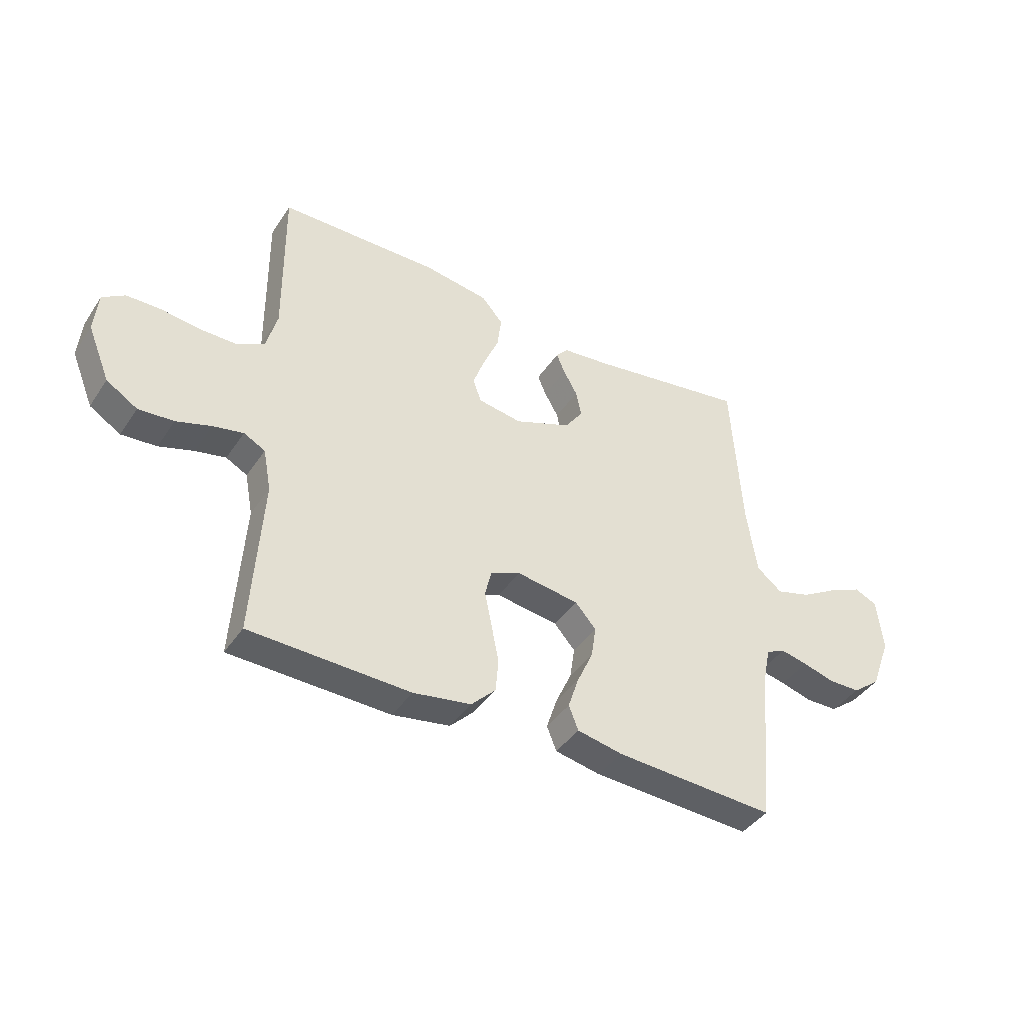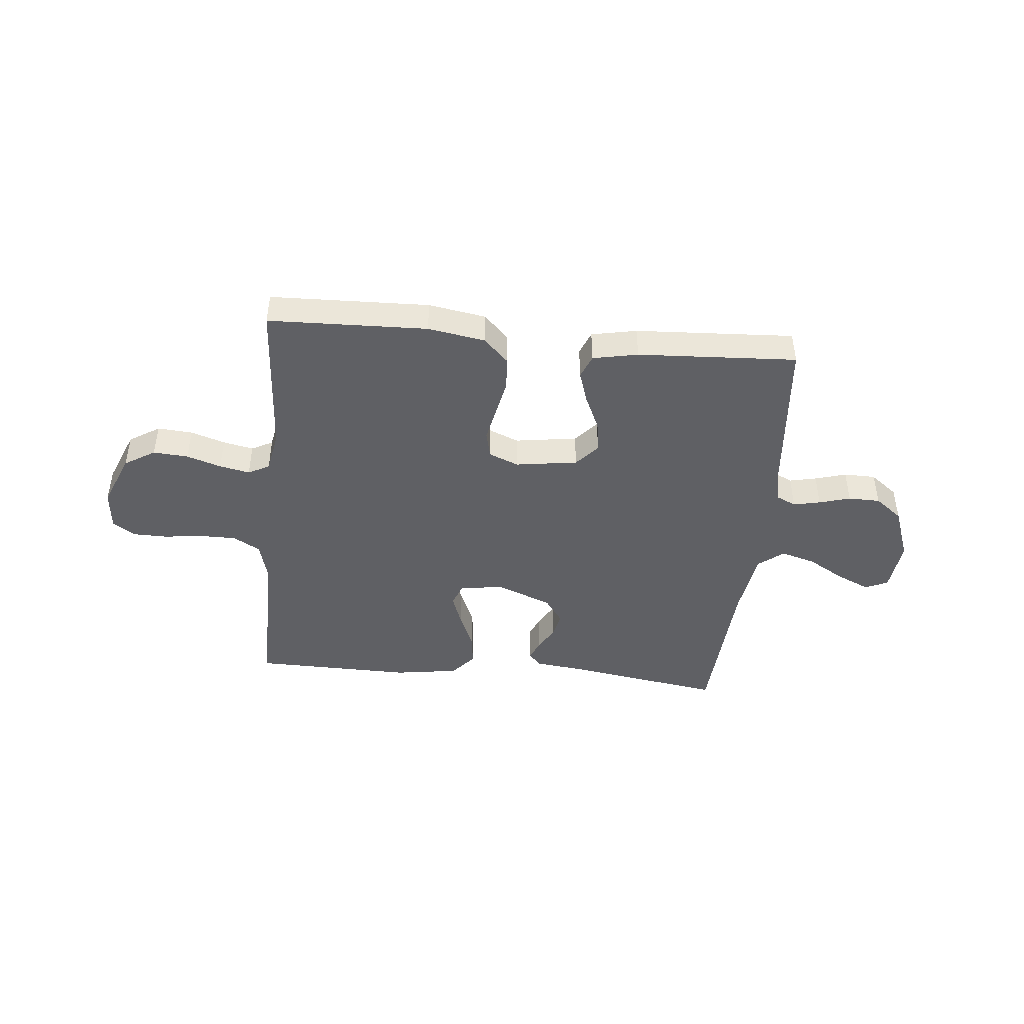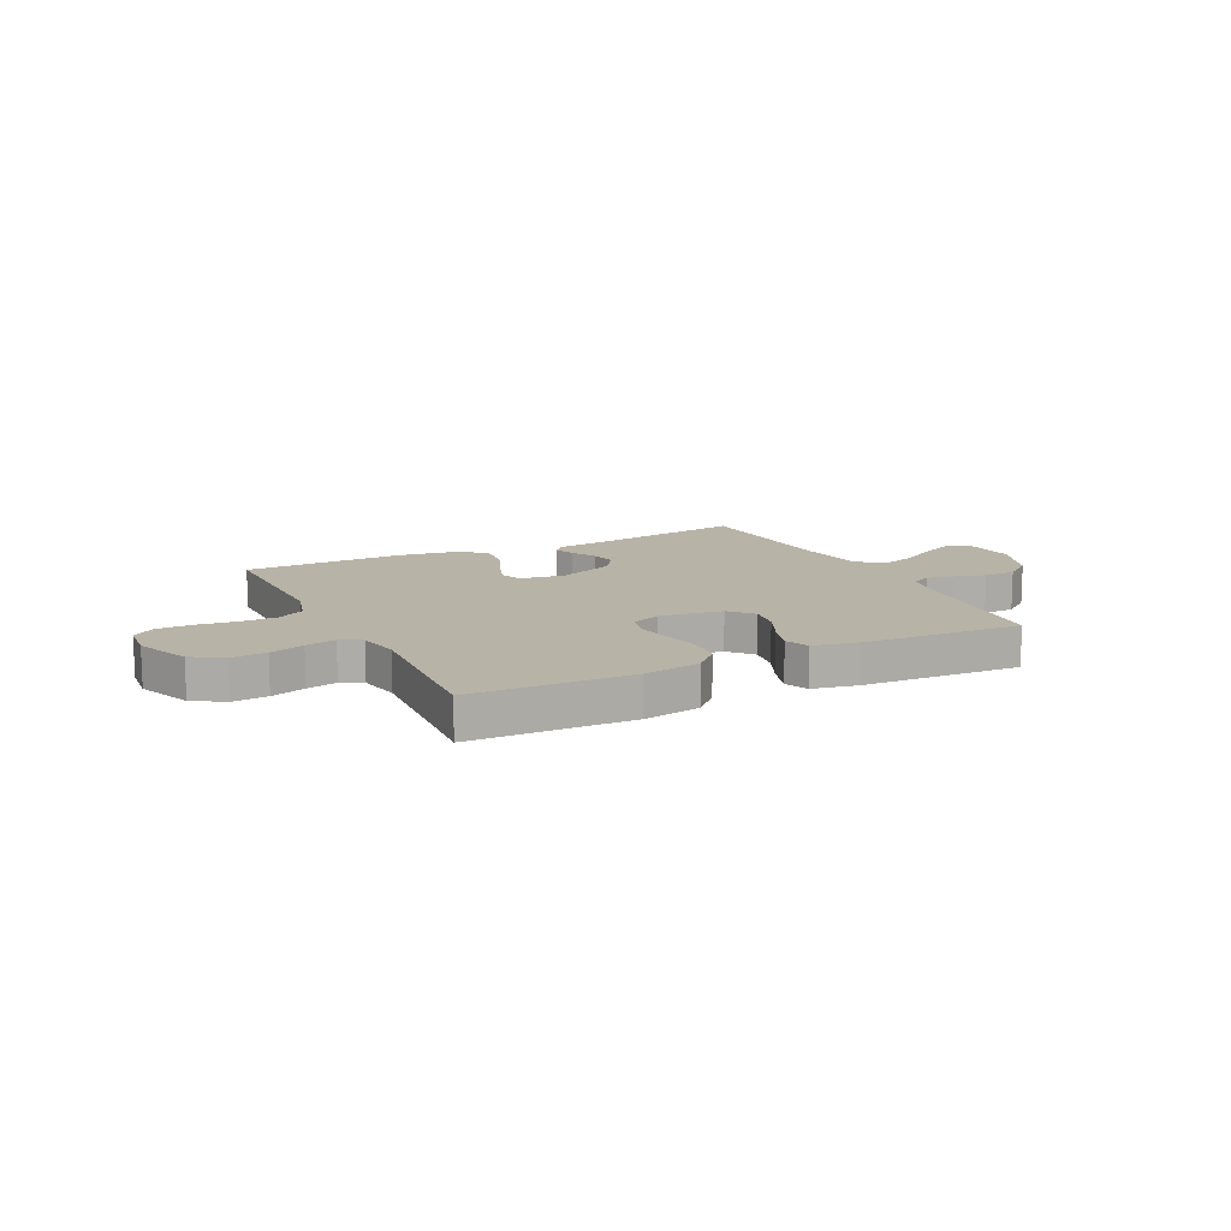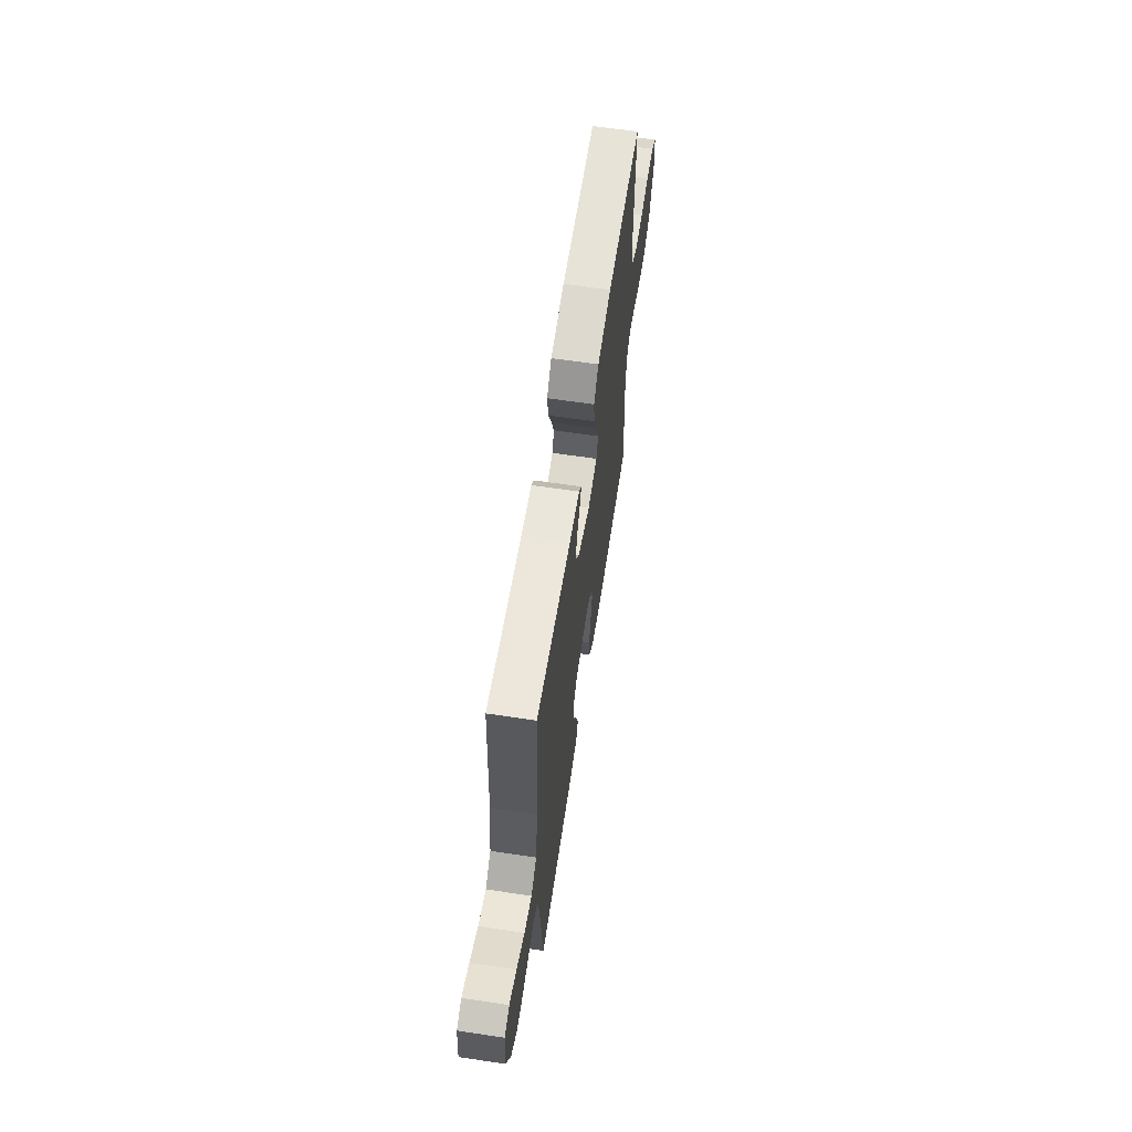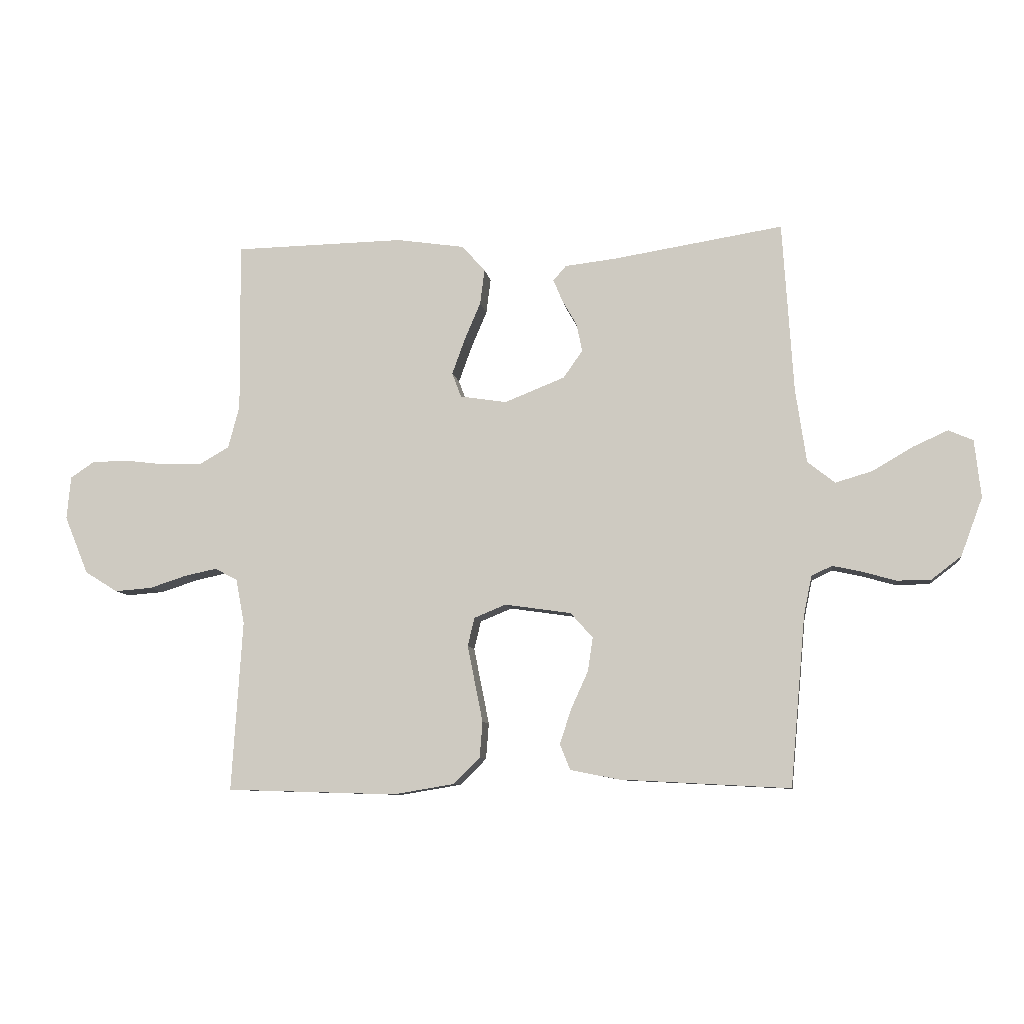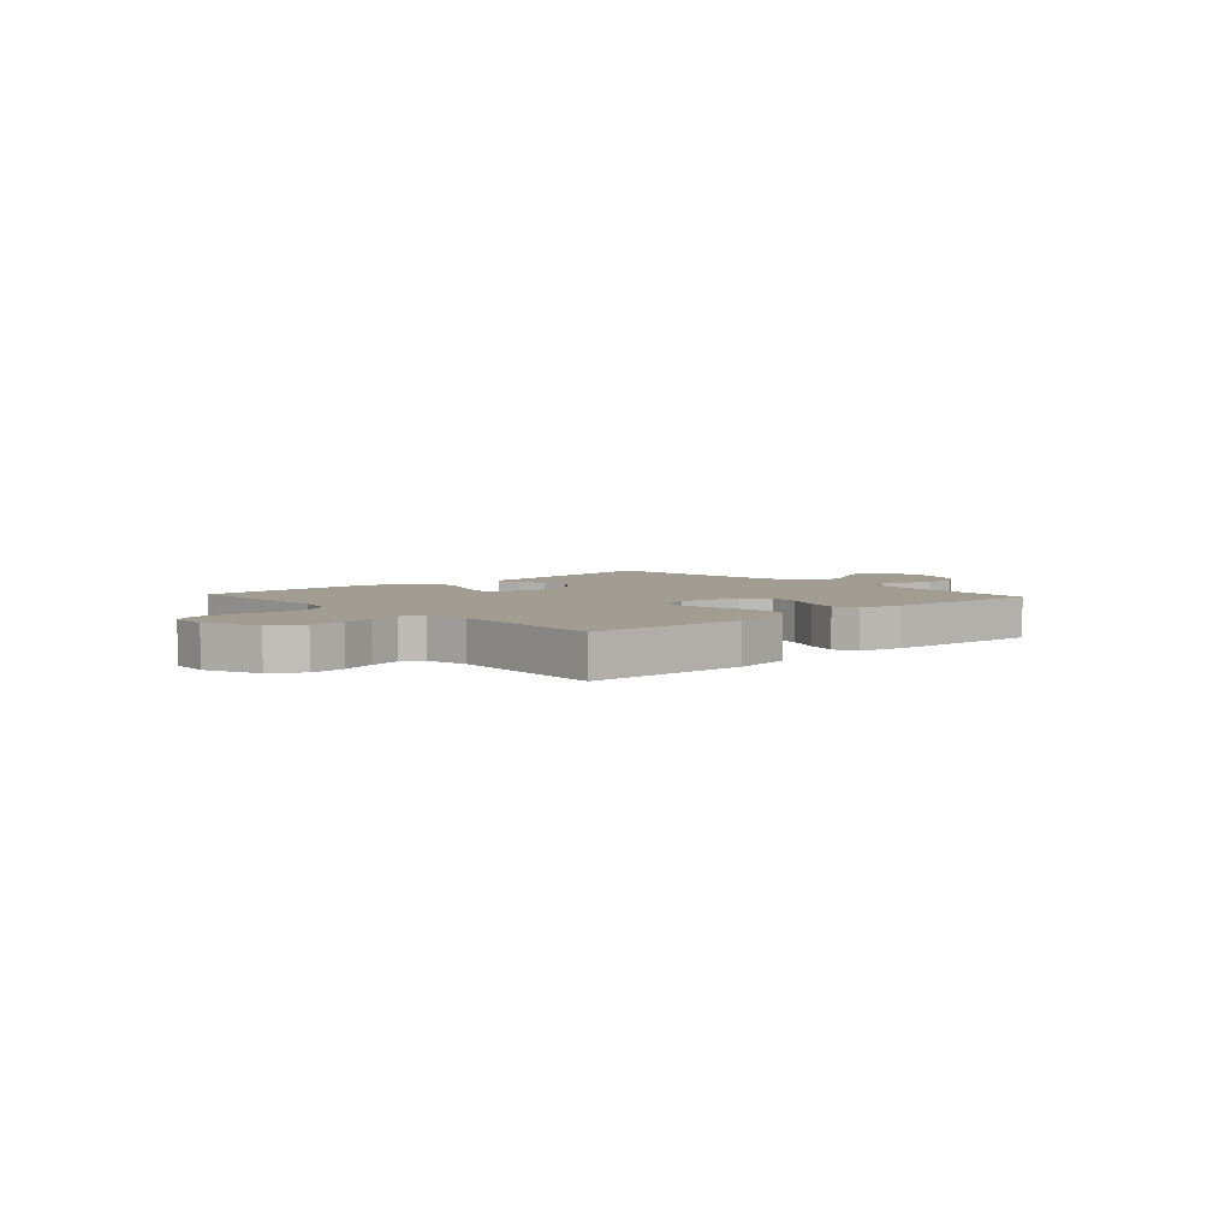
<metadata>
{"format":"obj","ext":"obj","renderer":"f3d","projection":"perspective","resolution":1024,"background":"white","views":[{"elev":-41.5,"azim":149.0,"up":"+Z"},{"elev":-44.4,"azim":174.5,"up":"+Y"},{"elev":12.8,"azim":153.6,"up":"+Y"},{"elev":62.7,"azim":-81.4,"up":"+Z"},{"elev":-8.5,"azim":-171.4,"up":"+Z"},{"elev":4.7,"azim":137.6,"up":"+Y"}]}
</metadata>
<code>
v -0.5 0.07 0.5
v -0.2 0.07 0.453
v -0.111 0.07 0.443
v -0.088 0.07 0.417
v -0.104 0.07 0.379
v -0.13 0.07 0.333
v -0.14 0.07 0.284
v -0.106 0.07 0.236
v 0 0.07 0.194
v 0.082 0.07 0.207
v 0.098 0.07 0.25
v 0.076 0.07 0.311
v 0.047 0.07 0.379
v 0.039 0.07 0.441
v 0.08 0.07 0.487
v 0.2 0.07 0.505
v 0.5 0.07 0.5
v 0.497 0.07 0.2
v 0.517 0.07 0.125
v 0.568 0.07 0.096
v 0.637 0.07 0.096
v 0.71 0.07 0.105
v 0.775 0.07 0.104
v 0.817 0.07 0.076
v 0.824 0.07 0
v 0.782 0.07 -0.102
v 0.724 0.07 -0.138
v 0.658 0.07 -0.133
v 0.593 0.07 -0.112
v 0.536 0.07 -0.1
v 0.496 0.07 -0.121
v 0.481 0.07 -0.2
v 0.5 0.07 -0.5
v 0.2 0.07 -0.509
v 0.092 0.07 -0.491
v 0.046 0.07 -0.445
v 0.041 0.07 -0.382
v 0.055 0.07 -0.312
v 0.068 0.07 -0.247
v 0.056 0.07 -0.197
v 0 0.07 -0.174
v -0.117 0.07 -0.191
v -0.156 0.07 -0.235
v -0.147 0.07 -0.295
v -0.117 0.07 -0.361
v -0.097 0.07 -0.422
v -0.115 0.07 -0.467
v -0.2 0.07 -0.484
v -0.5 0.07 -0.5
v -0.527 0.07 -0.2
v -0.541 0.07 -0.132
v -0.577 0.07 -0.115
v -0.628 0.07 -0.126
v -0.687 0.07 -0.143
v -0.747 0.07 -0.142
v -0.799 0.07 -0.102
v -0.837 0.07 0
v -0.826 0.07 0.101
v -0.783 0.07 0.12
v -0.721 0.07 0.092
v -0.651 0.07 0.051
v -0.586 0.07 0.032
v -0.538 0.07 0.07
v -0.519 0.07 0.2
v -0.5 0 0.5
v -0.2 0 0.453
v -0.111 0 0.443
v -0.088 0 0.417
v -0.104 0 0.379
v -0.13 0 0.333
v -0.14 0 0.284
v -0.106 0 0.236
v 0 0 0.194
v 0.082 0 0.207
v 0.098 0 0.25
v 0.076 0 0.311
v 0.047 0 0.379
v 0.039 0 0.441
v 0.08 0 0.487
v 0.2 0 0.505
v 0.5 0 0.5
v 0.497 0 0.2
v 0.517 0 0.125
v 0.568 0 0.096
v 0.637 0 0.096
v 0.71 0 0.105
v 0.775 0 0.104
v 0.817 0 0.076
v 0.824 0 0
v 0.782 0 -0.102
v 0.724 0 -0.138
v 0.658 0 -0.133
v 0.593 0 -0.112
v 0.536 0 -0.1
v 0.496 0 -0.121
v 0.481 0 -0.2
v 0.5 0 -0.5
v 0.2 0 -0.509
v 0.092 0 -0.491
v 0.046 0 -0.445
v 0.041 0 -0.382
v 0.055 0 -0.312
v 0.068 0 -0.247
v 0.056 0 -0.197
v 0 0 -0.174
v -0.117 0 -0.191
v -0.156 0 -0.235
v -0.147 0 -0.295
v -0.117 0 -0.361
v -0.097 0 -0.422
v -0.115 0 -0.467
v -0.2 0 -0.484
v -0.5 0 -0.5
v -0.527 0 -0.2
v -0.541 0 -0.132
v -0.577 0 -0.115
v -0.628 0 -0.126
v -0.687 0 -0.143
v -0.747 0 -0.142
v -0.799 0 -0.102
v -0.837 0 0
v -0.826 0 0.101
v -0.783 0 0.12
v -0.721 0 0.092
v -0.651 0 0.051
v -0.586 0 0.032
v -0.538 0 0.07
v -0.519 0 0.2
f 59 60 61
f 58 59 61
f 57 58 61
f 56 57 61
f 55 56 61
f 54 55 61
f 53 54 61
f 52 53 61 62
f 51 52 62 63
f 48 49 50
f 47 48 50
f 46 47 50
f 45 46 50
f 44 45 50
f 51 63 64
f 50 51 64
f 44 50 64
f 43 44 64
f 36 37 38
f 35 36 38
f 34 35 38
f 33 34 38
f 32 33 38
f 31 32 38 39
f 30 31 39 40
f 27 28 29
f 26 27 29
f 25 26 29
f 24 25 29
f 23 24 29
f 22 23 29
f 21 22 29
f 20 21 29 30
f 30 40 41
f 20 30 41
f 19 20 41
f 16 17 18
f 15 16 18
f 14 15 18
f 13 14 18
f 12 13 18
f 11 12 18 19
f 4 5 6
f 3 4 6
f 2 3 6
f 2 6 7
f 1 2 7
f 64 1 7
f 43 64 7
f 42 43 7
f 10 11 19 41
f 9 10 41 42
f 42 7 8
f 8 9 42
f 125 124 123
f 125 123 122
f 125 122 121
f 125 121 120
f 125 120 119
f 125 119 118
f 125 118 117
f 126 125 117 116
f 127 126 116 115
f 114 113 112
f 114 112 111
f 114 111 110
f 114 110 109
f 114 109 108
f 128 127 115
f 128 115 114
f 128 114 108
f 128 108 107
f 102 101 100
f 102 100 99
f 102 99 98
f 102 98 97
f 102 97 96
f 103 102 96 95
f 104 103 95 94
f 93 92 91
f 93 91 90
f 93 90 89
f 93 89 88
f 93 88 87
f 93 87 86
f 93 86 85
f 94 93 85 84
f 105 104 94
f 105 94 84
f 105 84 83
f 82 81 80
f 82 80 79
f 82 79 78
f 82 78 77
f 82 77 76
f 83 82 76 75
f 70 69 68
f 70 68 67
f 70 67 66
f 71 70 66
f 71 66 65
f 71 65 128
f 71 128 107
f 71 107 106
f 105 83 75 74
f 106 105 74 73
f 72 71 106
f 106 73 72
f 1 65 66 2
f 2 66 67 3
f 3 67 68 4
f 4 68 69 5
f 5 69 70 6
f 6 70 71 7
f 7 71 72 8
f 8 72 73 9
f 9 73 74 10
f 10 74 75 11
f 11 75 76 12
f 12 76 77 13
f 13 77 78 14
f 14 78 79 15
f 15 79 80 16
f 16 80 81 17
f 17 81 82 18
f 18 82 83 19
f 19 83 84 20
f 20 84 85 21
f 21 85 86 22
f 22 86 87 23
f 23 87 88 24
f 24 88 89 25
f 25 89 90 26
f 26 90 91 27
f 27 91 92 28
f 28 92 93 29
f 29 93 94 30
f 30 94 95 31
f 31 95 96 32
f 32 96 97 33
f 33 97 98 34
f 34 98 99 35
f 35 99 100 36
f 36 100 101 37
f 37 101 102 38
f 38 102 103 39
f 39 103 104 40
f 40 104 105 41
f 41 105 106 42
f 42 106 107 43
f 43 107 108 44
f 44 108 109 45
f 45 109 110 46
f 46 110 111 47
f 47 111 112 48
f 48 112 113 49
f 49 113 114 50
f 50 114 115 51
f 51 115 116 52
f 52 116 117 53
f 53 117 118 54
f 54 118 119 55
f 55 119 120 56
f 56 120 121 57
f 57 121 122 58
f 58 122 123 59
f 59 123 124 60
f 60 124 125 61
f 61 125 126 62
f 62 126 127 63
f 63 127 128 64
f 64 128 65 1

</code>
